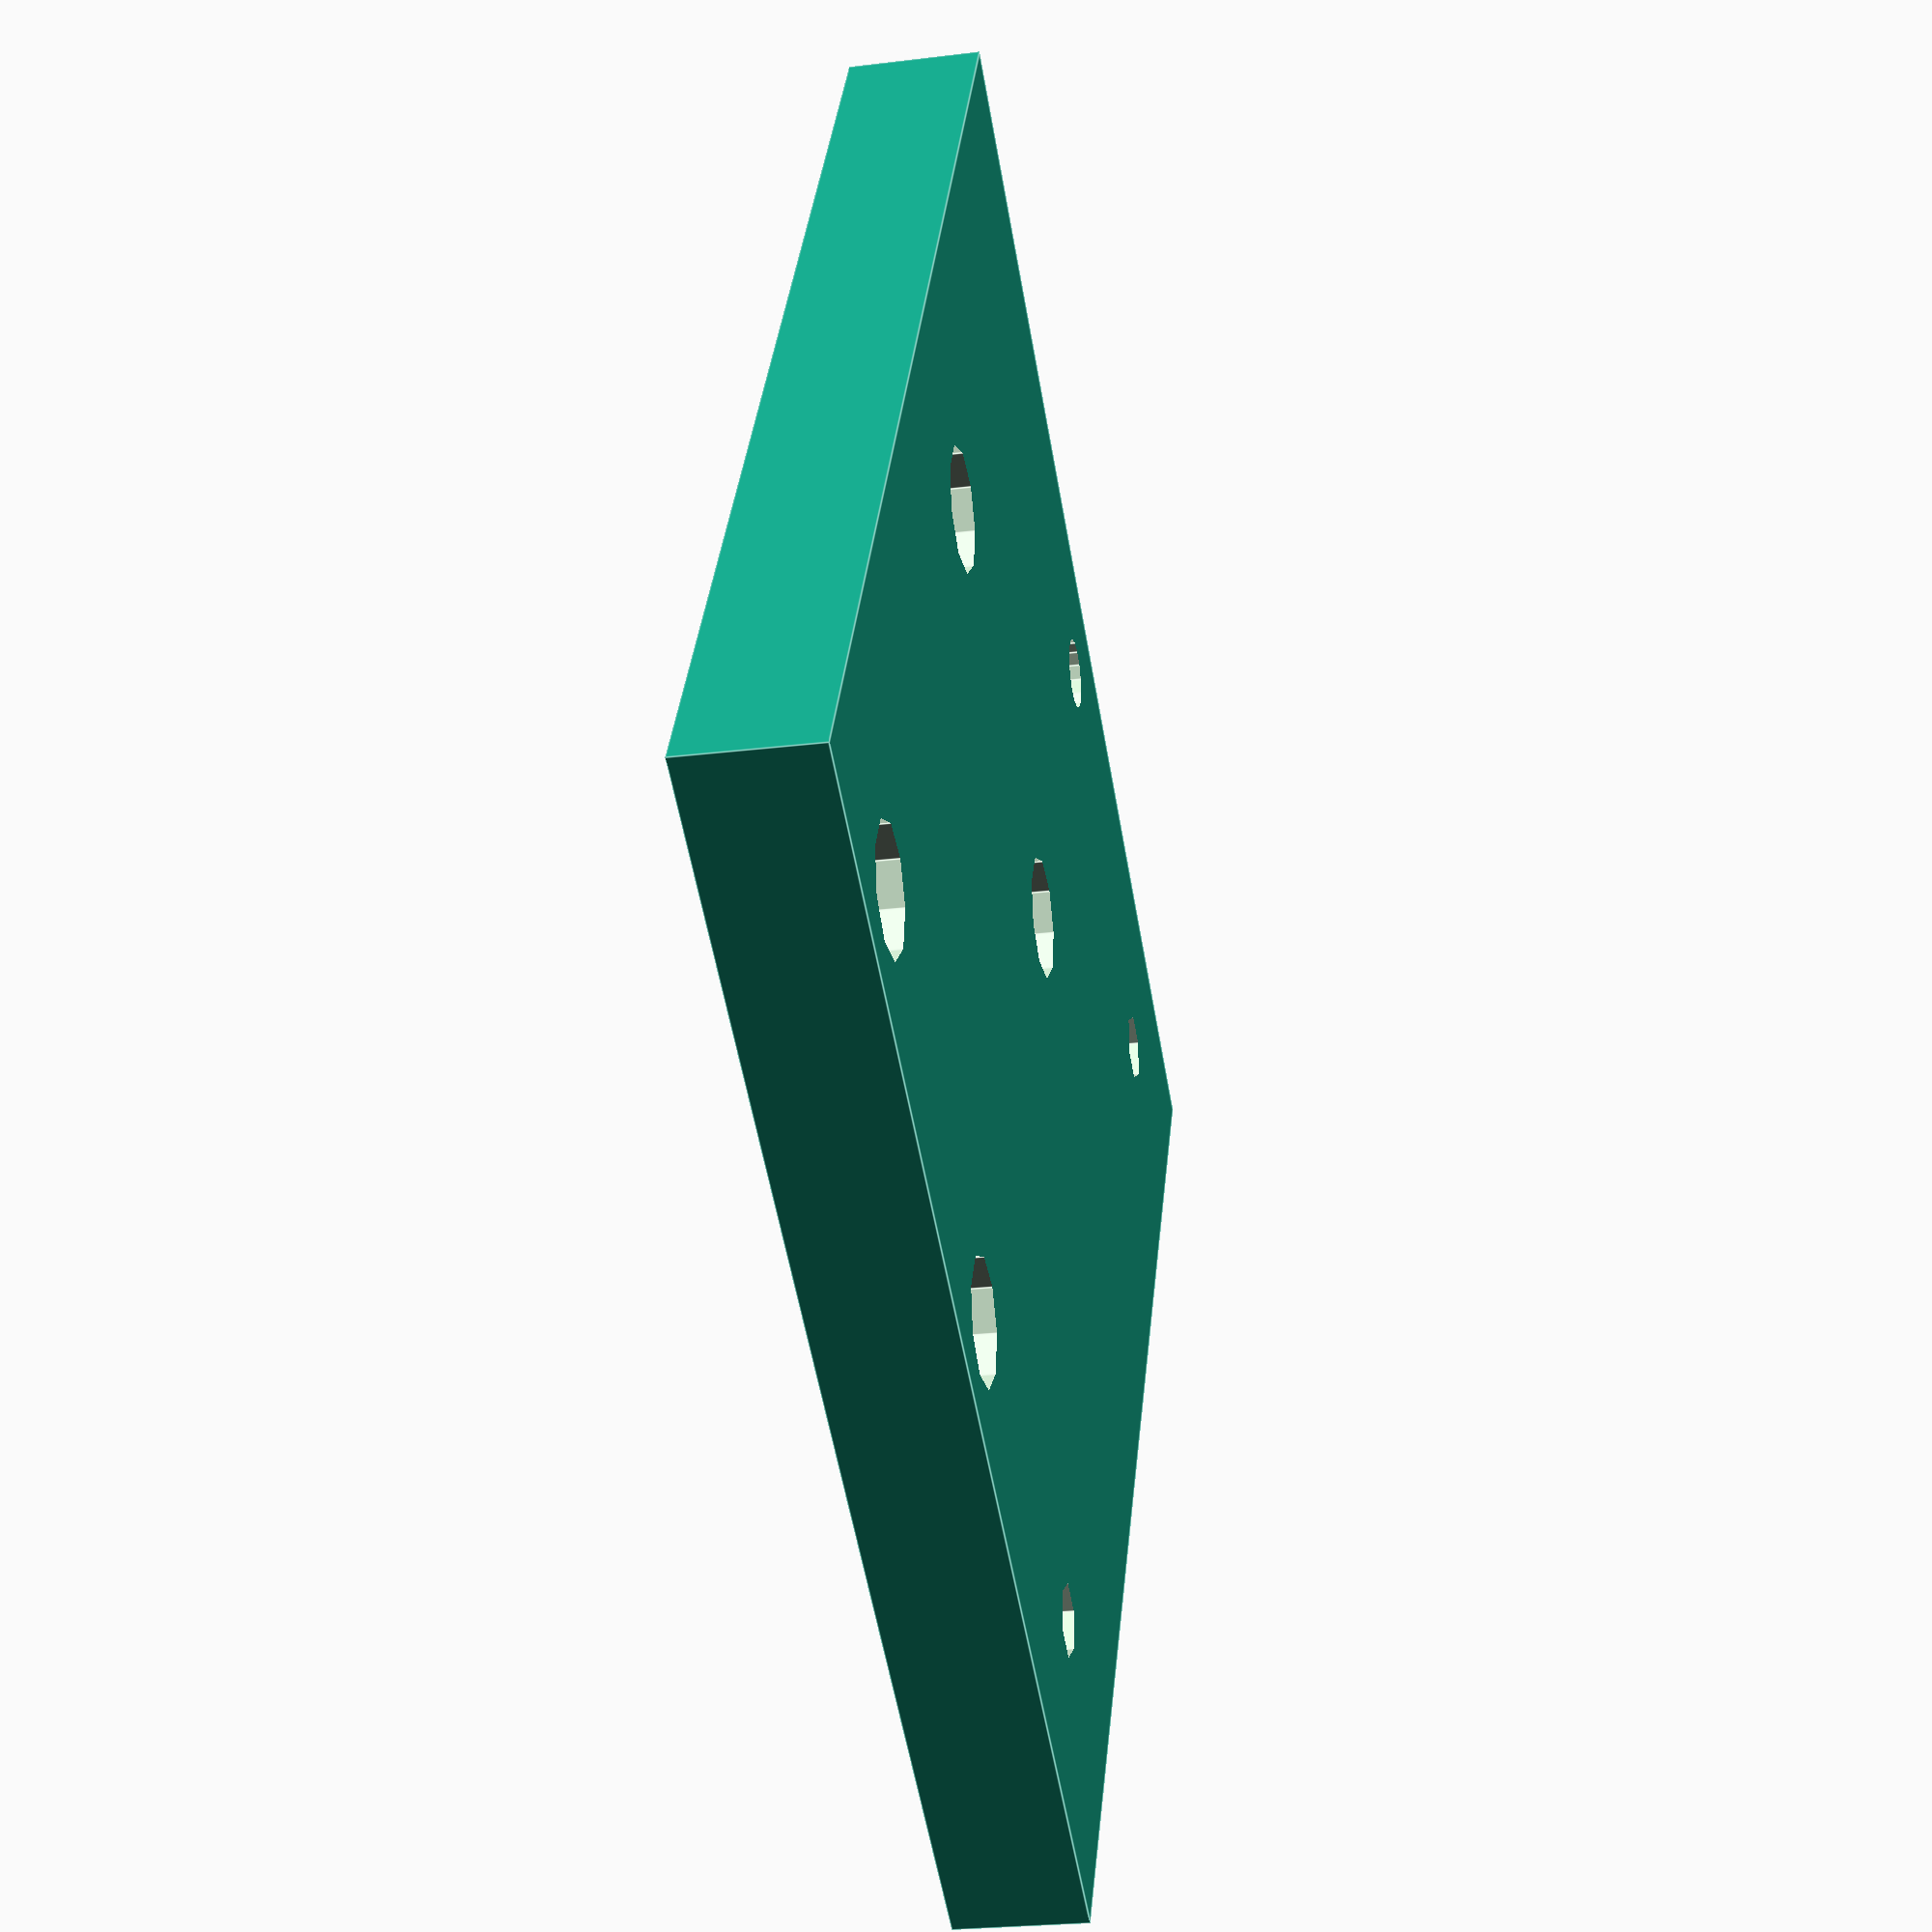
<openscad>
/**
 * YPlateFront.scad
 * 
 * Created by Diego Viejo
 * 04/May/2016
 * 
 */

//SC10UU dimmensions
SCWidth = 40;
SCHoleX = 21;
SCLength = 35 + 2;
SCHoleY = 28;
SCHoleDiam = 5 + 0.5;


Width = SCWidth + 20;
Length = SCLength+20;
Height = 6;

mirror([1,0,0])
mainBlock();

module mainBlock()
difference()
{
    cube([Width, Length, Height]);
    
    for(i = [-1, 1]) 
    {
        for(j = [-1, 1])
            translate([(SCWidth+i*SCHoleX)/2, (SCLength+j*SCHoleY)/2, -1]) cylinder(d=SCHoleDiam, h=Height+2);
        translate([Width-10, (Length+i*41)/2, -1]) cylinder(d=3.3, h=Height+2);
        translate([Width-10, (Length+i*41)/2, Height-2]) cylinder(d=5.5, h=Height+2, $fn=6);
    }
    
    translate([Width/2, Length-5, -1]) cylinder(d=3.3, h=Height+2, $fn=15);
    translate([Width/2, Length-5, Height-2]) cylinder(d=5.5, h=Height+2, $fn=6);
    
    
}
</openscad>
<views>
elev=205.1 azim=150.4 roll=78.8 proj=p view=edges
</views>
